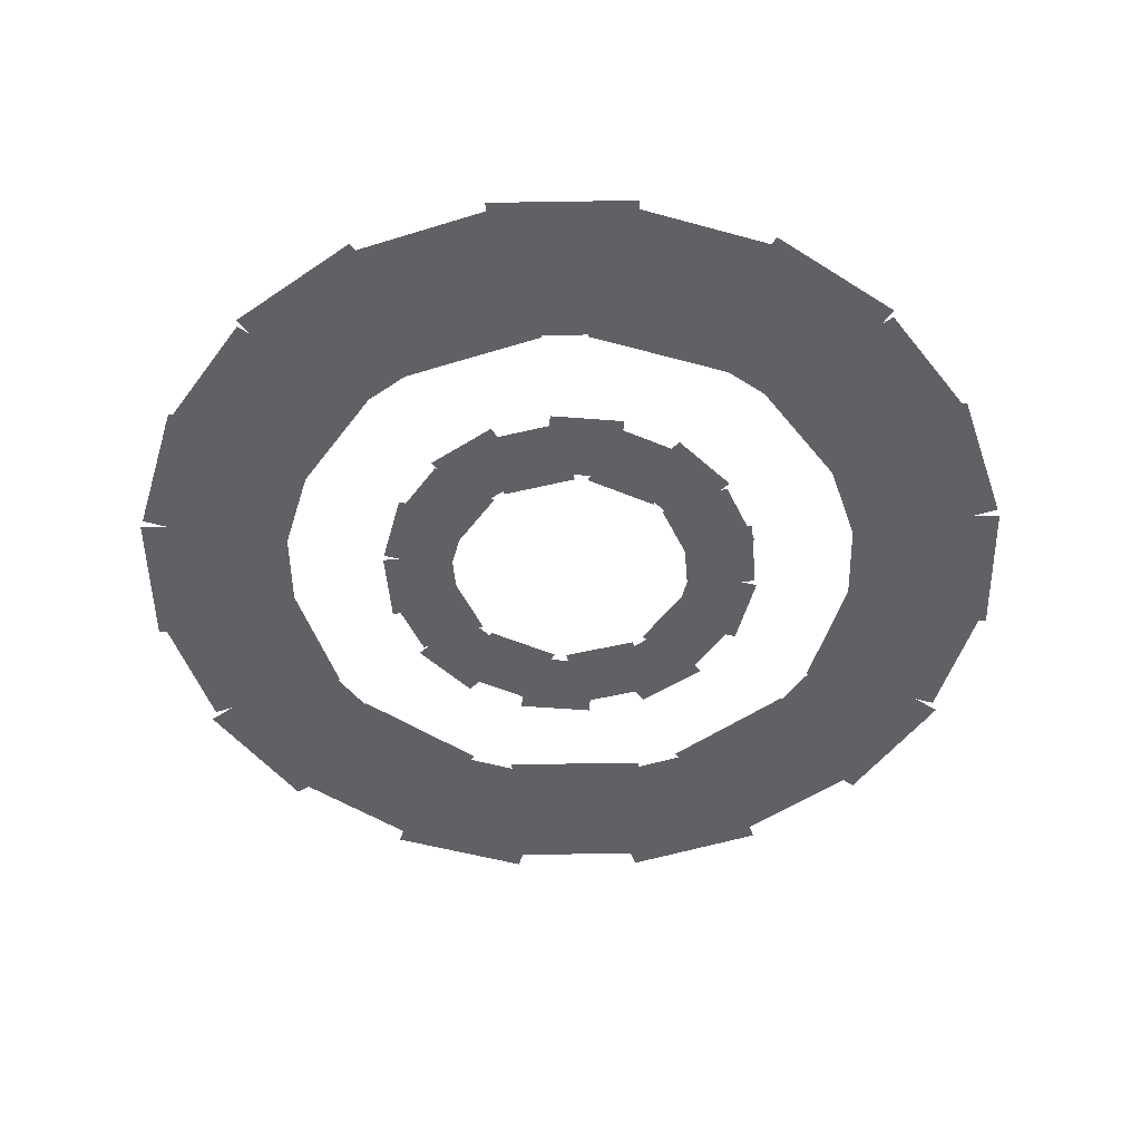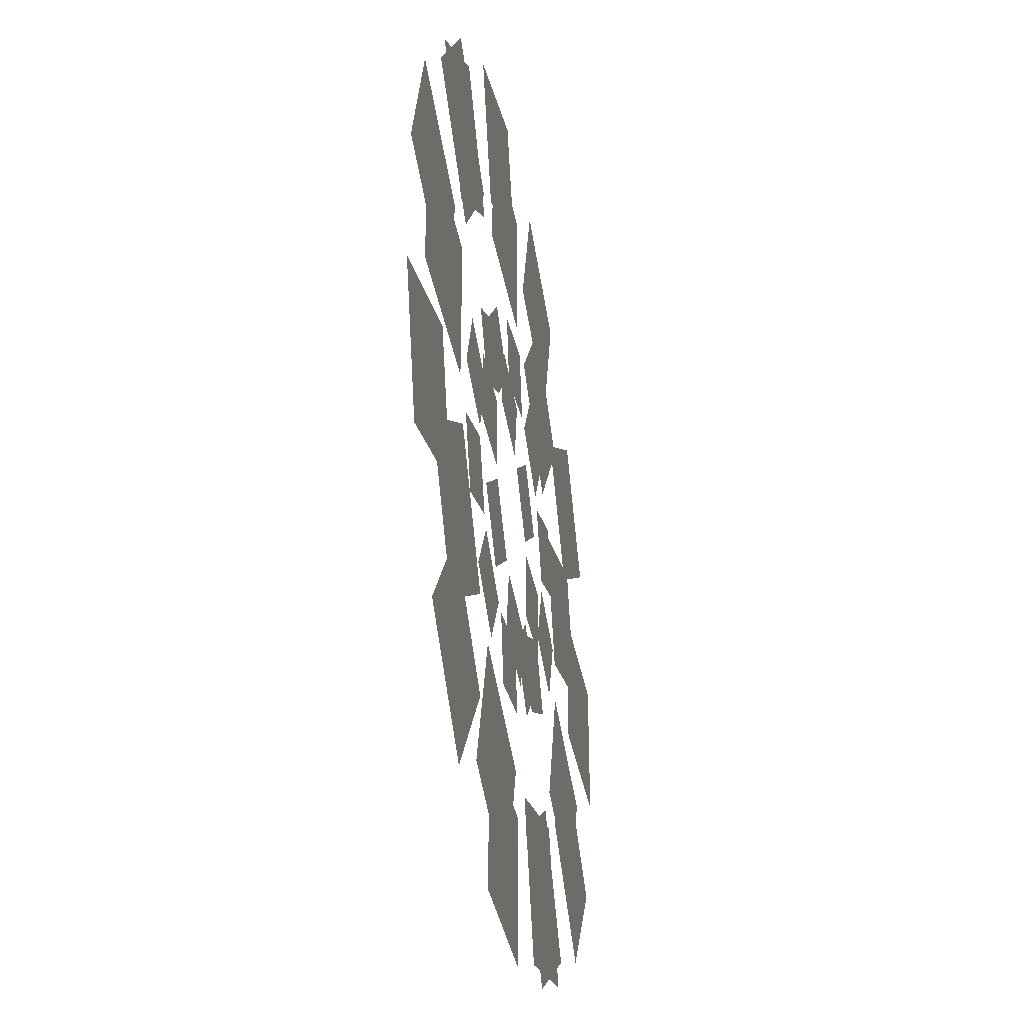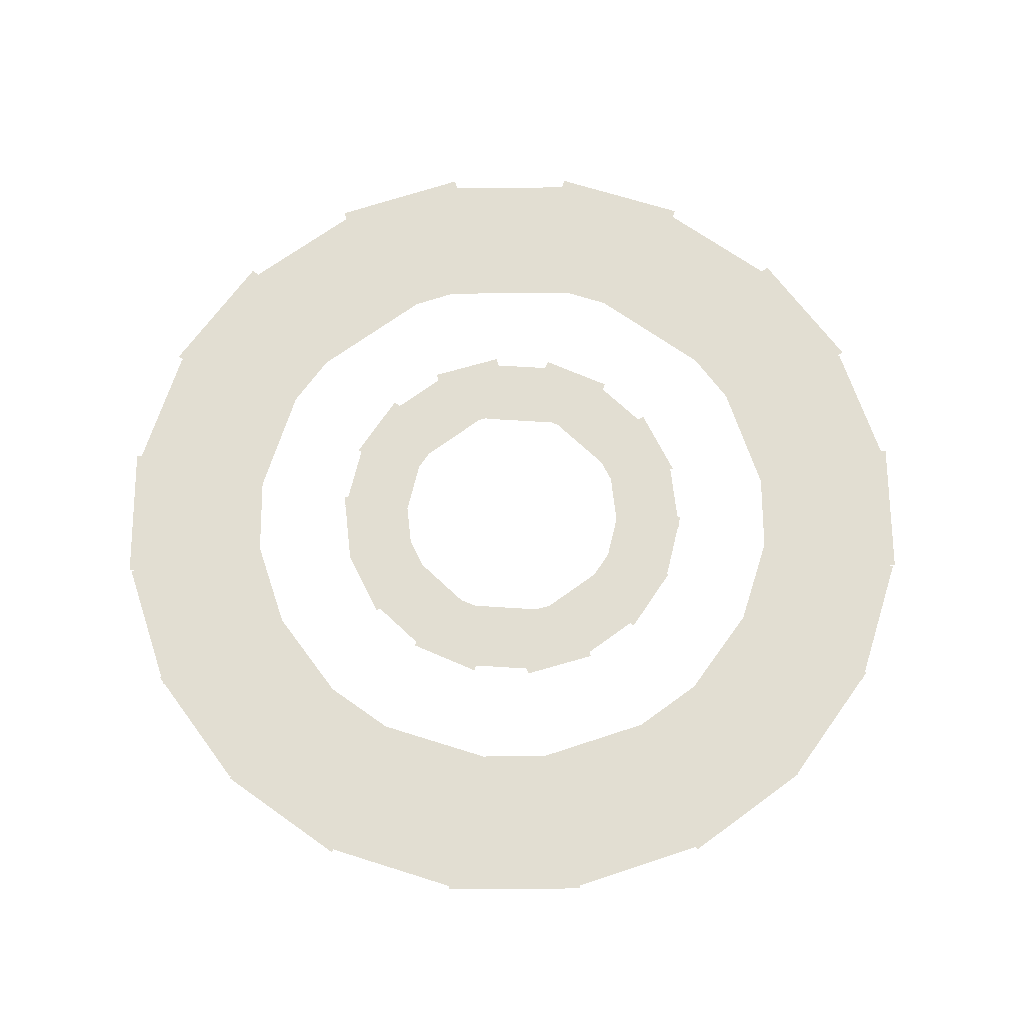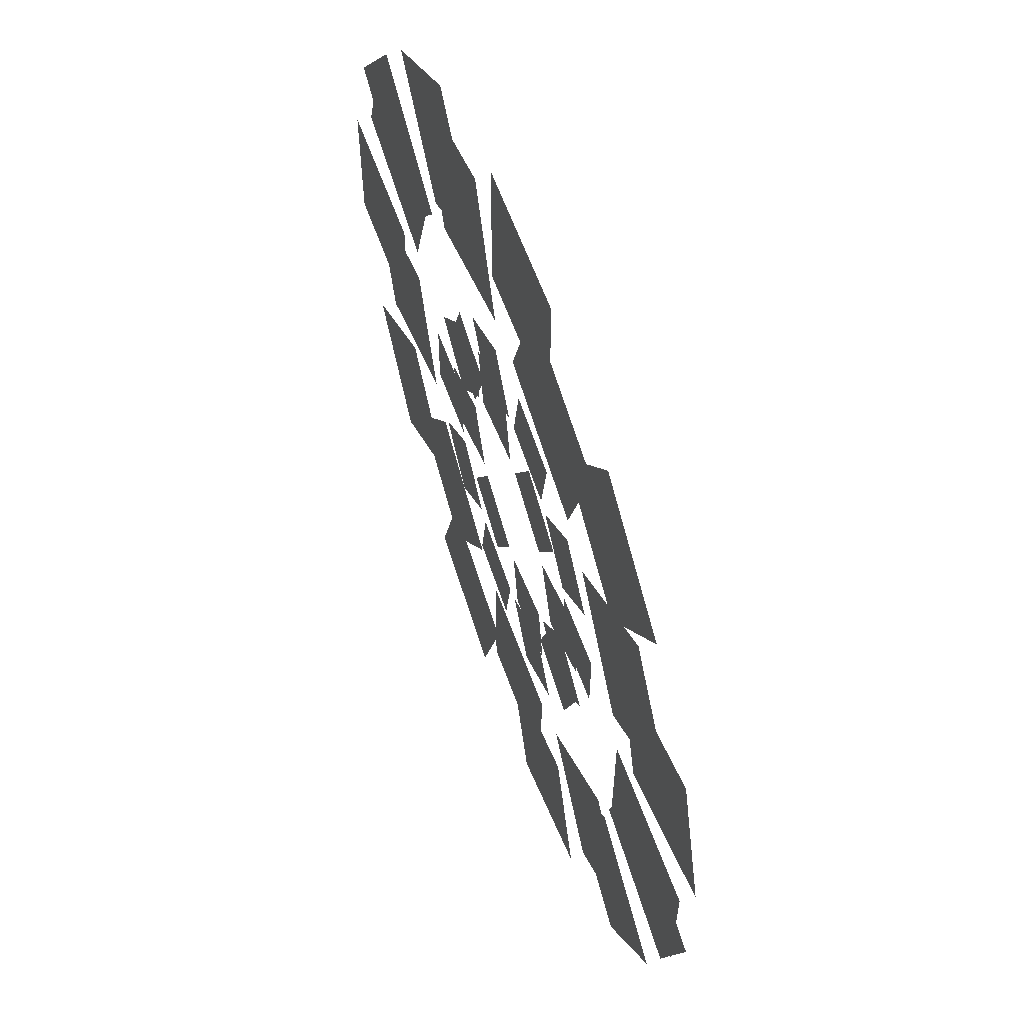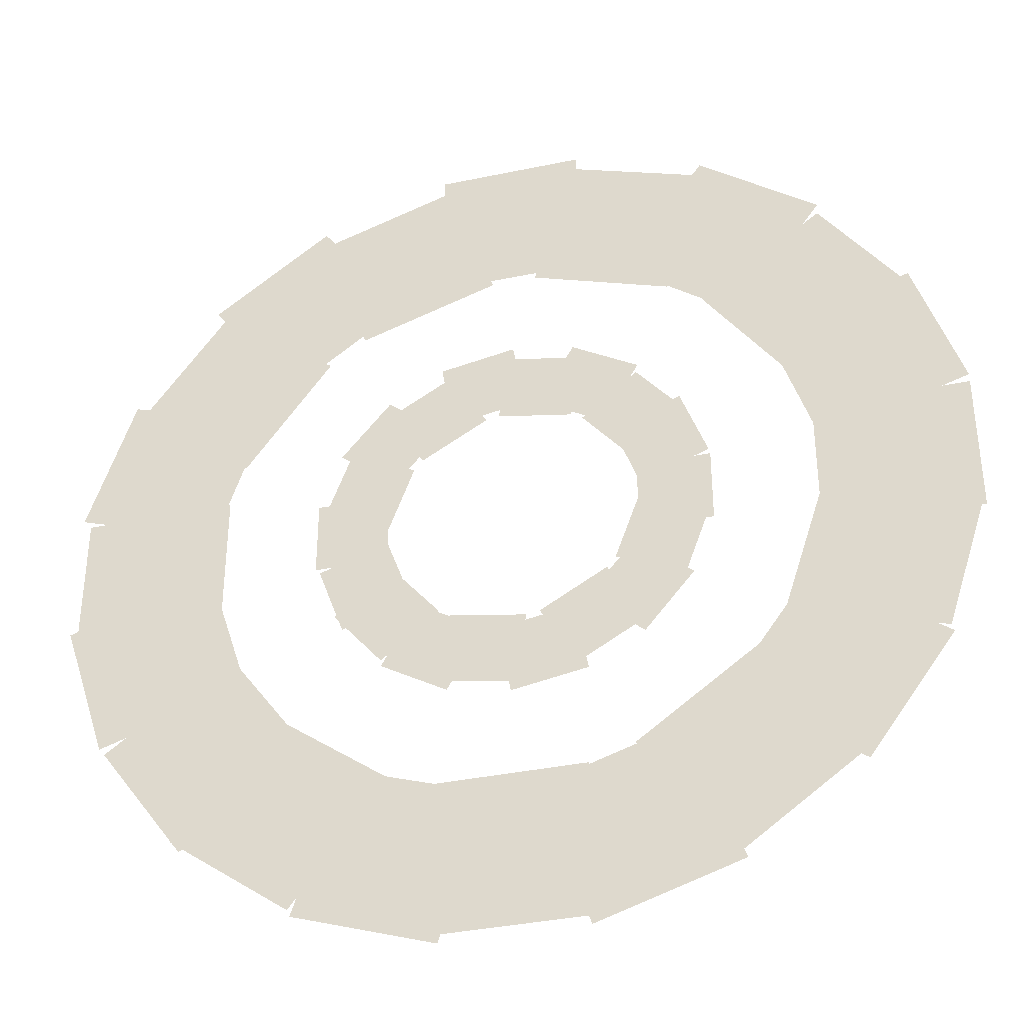
<metadata>
{"format":"obj","ext":"obj","renderer":"f3d","projection":"perspective","resolution":1024,"background":"white","views":[{"elev":-50.0,"azim":145.0,"up":"+Z"},{"elev":-36.8,"azim":100.0,"up":"+Y"},{"elev":68.0,"azim":-126.4,"up":"+Z"},{"elev":60.7,"azim":-109.7,"up":"+Y"},{"elev":-36.7,"azim":15.2,"up":"+Y"}]}
</metadata>
<code>
v 33.05 10.15 355
v 33.05 -10.15 355
v 52.55 -10.15 355
v 52.55 10.15 355
v 18.79 29.02 355
v 31.84 13.47 355
v 46.78 26 355
v 33.73 41.55 355
v -4.257 34.31 355
v 15.73 30.78 355
v 19.12 49.99 355
v -0.8706 53.51 355
v -25.32 23.55 355
v -7.735 33.7 355
v -17.48 50.58 355
v -35.07 40.43 355
v -34.53 1.765 355
v -27.59 20.84 355
v -45.91 27.51 355
v -52.85 8.435 355
v -27.59 -20.84 355
v -34.53 -1.765 355
v -52.85 -8.435 355
v -45.91 -27.51 355
v -7.735 -33.7 355
v -25.32 -23.55 355
v -35.07 -40.43 355
v -17.48 -50.58 355
v 15.73 -30.78 355
v -4.257 -34.31 355
v -0.8706 -53.51 355
v 19.12 -49.99 355
v 31.84 -13.47 355
v 18.79 -29.02 355
v 33.73 -41.55 355
v 46.78 -26 355
v 34.53 1.766 359
v 27.59 20.84 359
v 45.91 27.51 359
v 52.85 8.436 359
v 25.32 23.55 359
v 7.735 33.7 359
v 17.48 50.59 359
v 35.07 40.44 359
v 4.257 34.31 359
v -15.73 30.79 359
v -19.12 49.99 359
v 0.8706 53.52 359
v -18.79 29.02 359
v -31.84 13.47 359
v -46.78 26 359
v -33.73 41.55 359
v -33.05 10.15 359
v -33.05 -10.15 359
v -52.55 -10.15 359
v -52.55 10.15 359
v -31.84 -13.47 359
v -18.79 -29.02 359
v -33.73 -41.55 359
v -46.78 -26 359
v -15.73 -30.79 359
v 4.257 -34.31 359
v 0.8706 -53.52 359
v -19.12 -49.99 359
v 7.735 -33.7 359
v 25.32 -23.55 359
v 35.07 -40.44 359
v 17.48 -50.59 359
v 27.59 -20.84 359
v 34.53 -1.766 359
v 52.85 -8.436 359
v 45.91 -27.51 359
v 79.75 19.55 355
v 79.75 -19.55 355
v 120.5 -19.55 355
v 120.5 19.55 355
v 53.03 62.69 355
v 76.01 31.06 355
v 108.9 54.98 355
v 85.95 86.61 355
v 6.051 81.89 355
v 43.24 69.8 355
v 55.81 108.5 355
v 18.63 120.6 355
v -43.24 69.8 355
v -6.051 81.89 355
v -18.63 120.6 355
v -55.81 108.5 355
v -76.01 31.06 355
v -53.03 62.69 355
v -85.95 86.61 355
v -108.9 54.98 355
v -79.75 -19.55 355
v -79.75 19.55 355
v -120.5 19.55 355
v -120.5 -19.55 355
v -53.03 -62.69 355
v -76.01 -31.06 355
v -108.9 -54.98 355
v -85.95 -86.61 355
v -6.051 -81.89 355
v -43.24 -69.8 355
v -55.81 -108.5 355
v -18.63 -120.6 355
v 43.24 -69.8 355
v 6.051 -81.89 355
v 18.63 -120.6 355
v 55.81 -108.5 355
v 76.01 -31.06 355
v 53.03 -62.69 355
v 85.95 -86.61 355
v 108.9 -54.98 355
v 81.89 6.051 359
v 69.81 43.24 359
v 108.5 55.81 359
v 120.6 18.63 359
v 62.69 53.03 359
v 31.06 76.01 359
v 54.98 108.9 359
v 86.61 85.96 359
v 19.55 79.75 359
v -19.55 79.75 359
v -19.55 120.5 359
v 19.55 120.5 359
v -31.06 76.01 359
v -62.69 53.03 359
v -86.61 85.96 359
v -54.98 108.9 359
v -69.81 43.24 359
v -81.89 6.051 359
v -120.6 18.63 359
v -108.5 55.81 359
v -81.89 -6.051 359
v -69.81 -43.24 359
v -108.5 -55.81 359
v -120.6 -18.63 359
v -62.69 -53.03 359
v -31.06 -76.01 359
v -54.98 -108.9 359
v -86.61 -85.96 359
v -19.55 -79.75 359
v 19.55 -79.75 359
v 19.55 -120.5 359
v -19.55 -120.5 359
v 31.06 -76.01 359
v 62.69 -53.03 359
v 86.61 -85.96 359
v 54.98 -108.9 359
v 69.81 -43.24 359
v 81.89 -6.051 359
v 120.6 -18.63 359
v 108.5 -55.81 359
f 1 2 3 4
f 5 6 7 8
f 9 10 11 12
f 13 14 15 16
f 17 18 19 20
f 21 22 23 24
f 25 26 27 28
f 29 30 31 32
f 33 34 35 36
f 37 38 39 40
f 41 42 43 44
f 45 46 47 48
f 49 50 51 52
f 53 54 55 56
f 57 58 59 60
f 61 62 63 64
f 65 66 67 68
f 69 70 71 72
f 73 74 75 76
f 77 78 79 80
f 81 82 83 84
f 85 86 87 88
f 89 90 91 92
f 93 94 95 96
f 97 98 99 100
f 101 102 103 104
f 105 106 107 108
f 109 110 111 112
f 113 114 115 116
f 117 118 119 120
f 121 122 123 124
f 125 126 127 128
f 129 130 131 132
f 133 134 135 136
f 137 138 139 140
f 141 142 143 144
f 145 146 147 148
f 149 150 151 152

</code>
